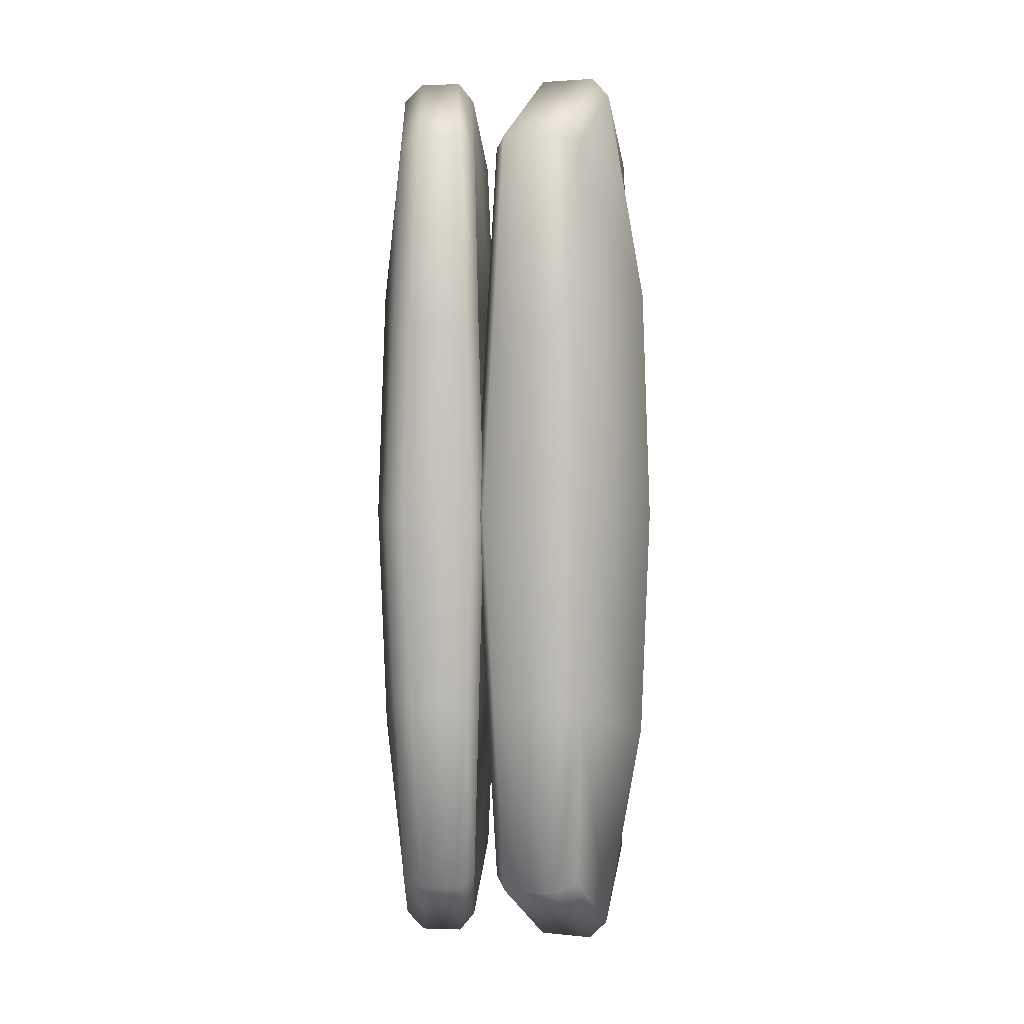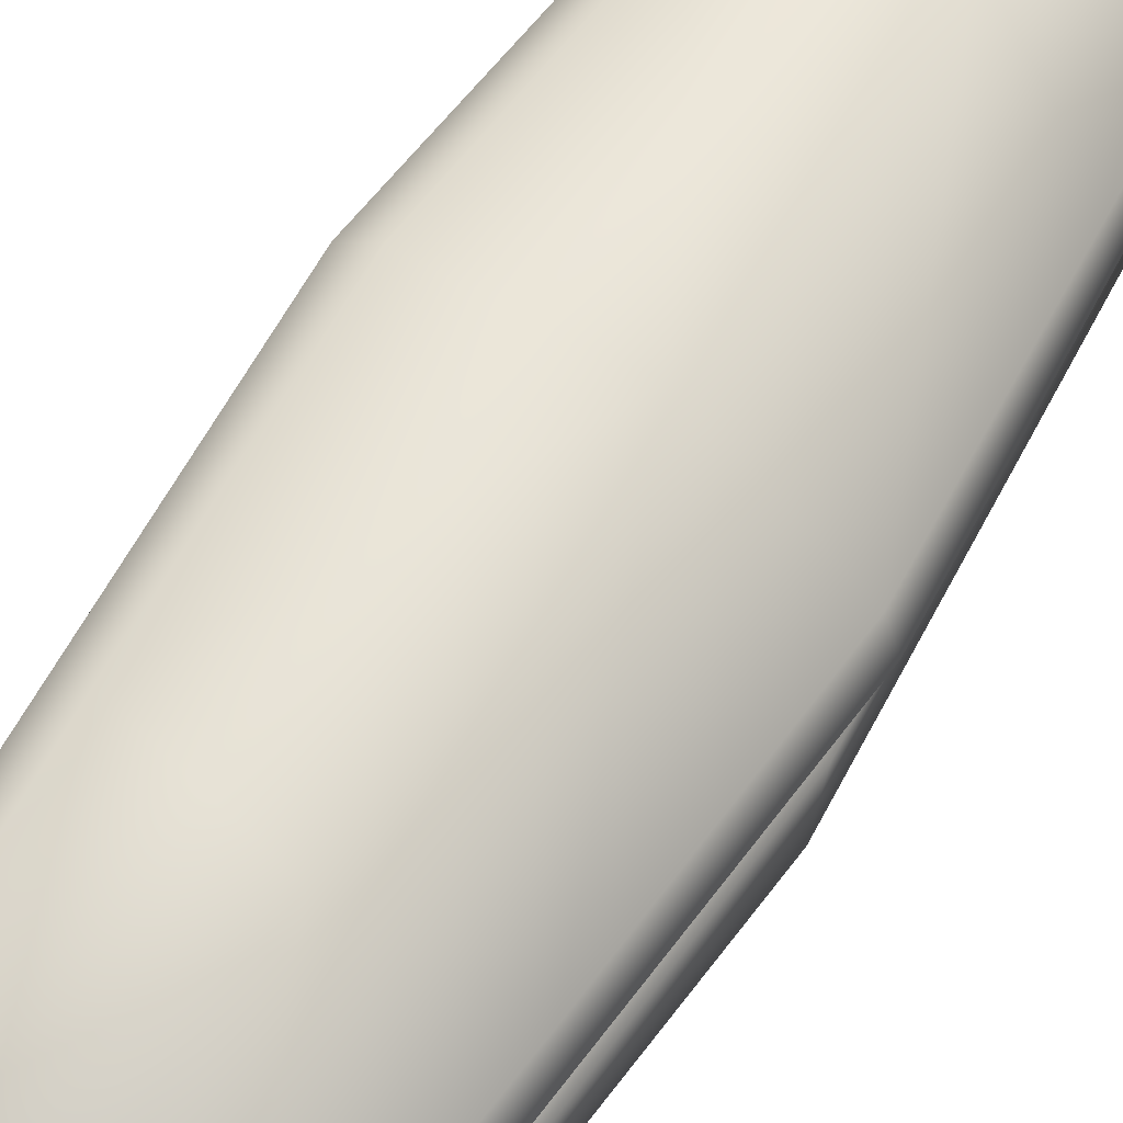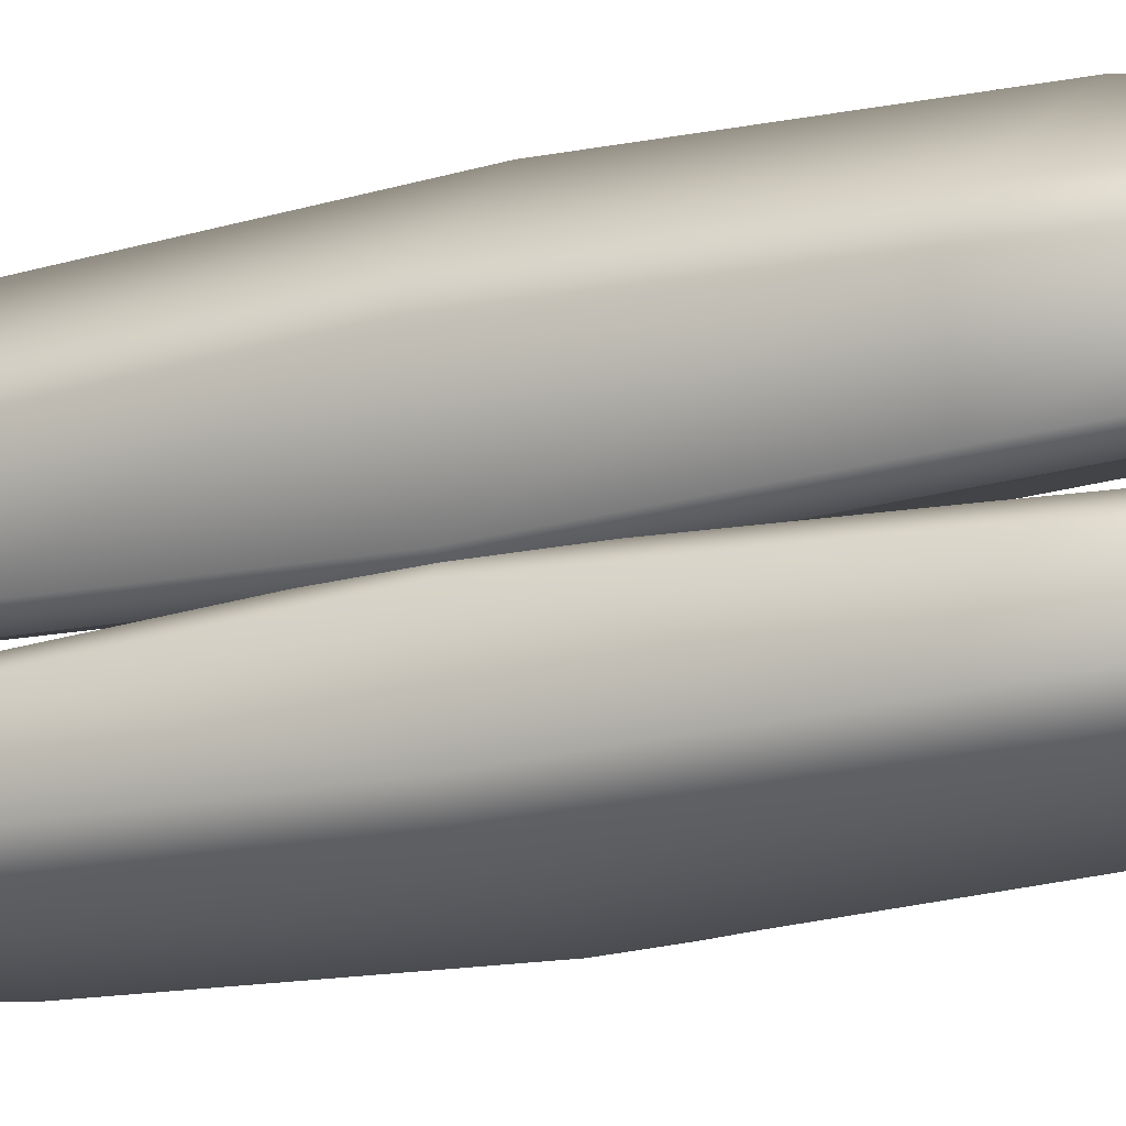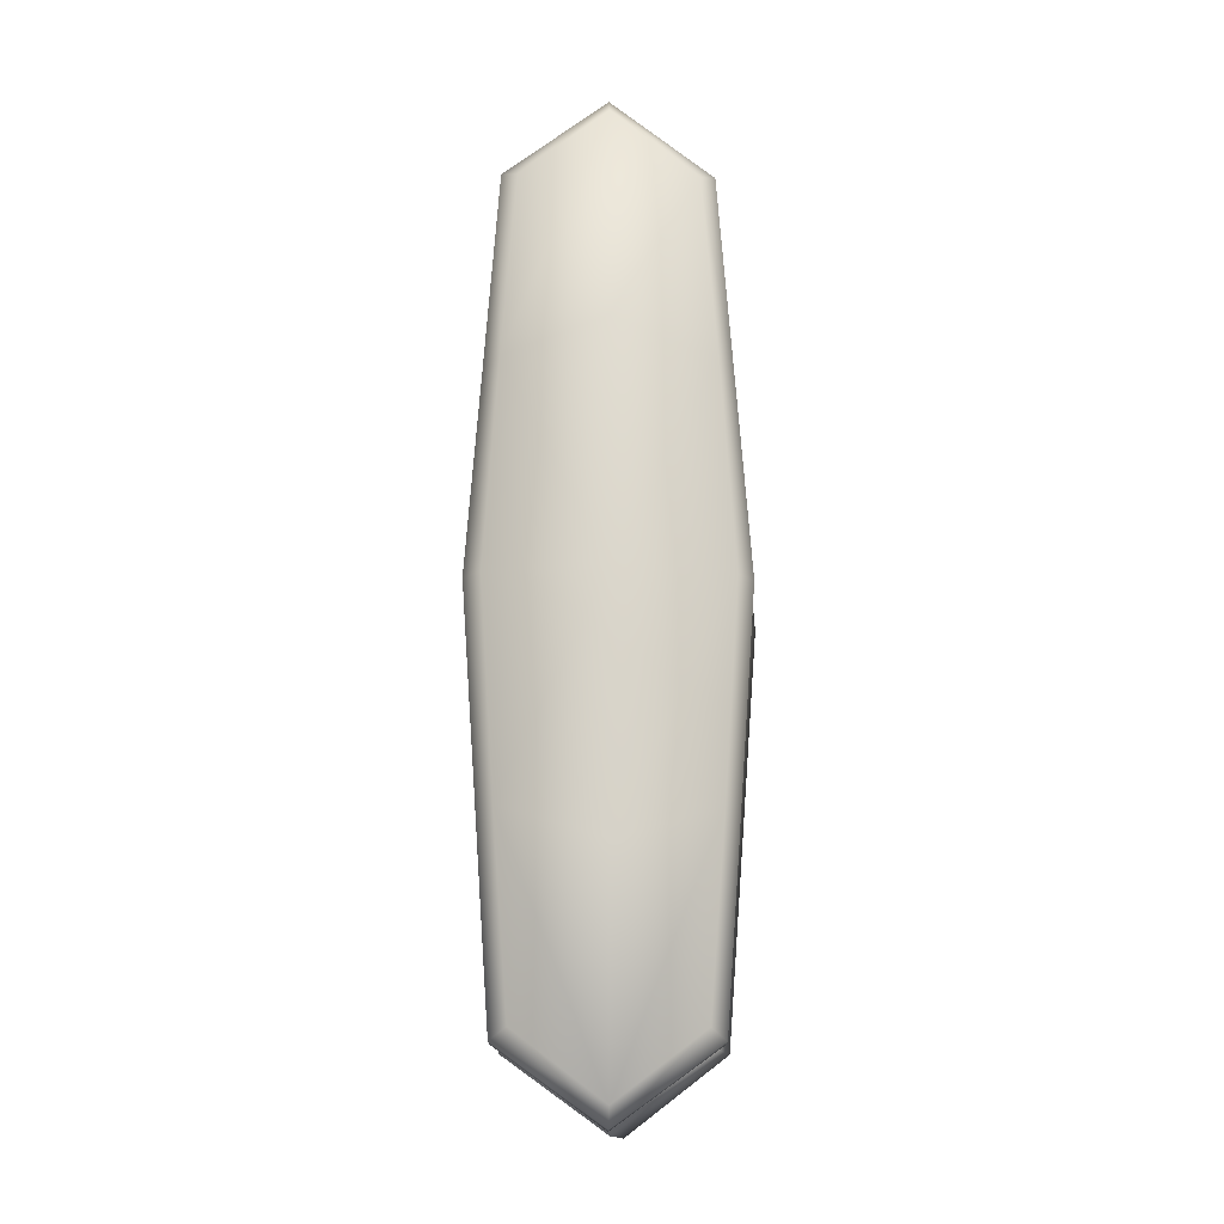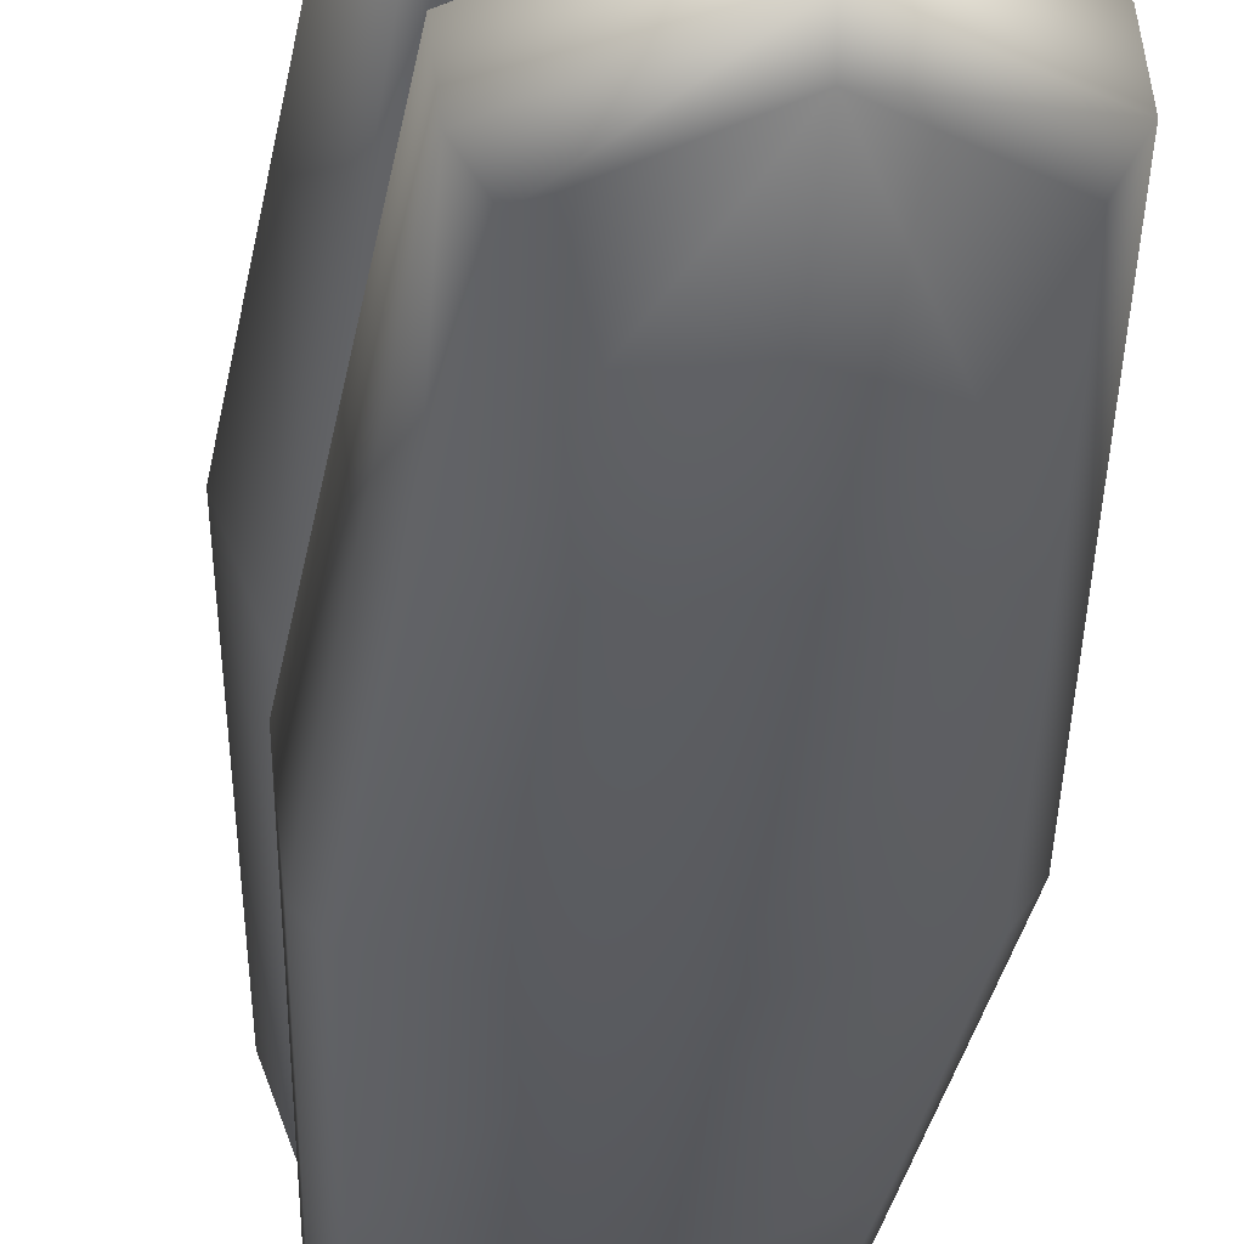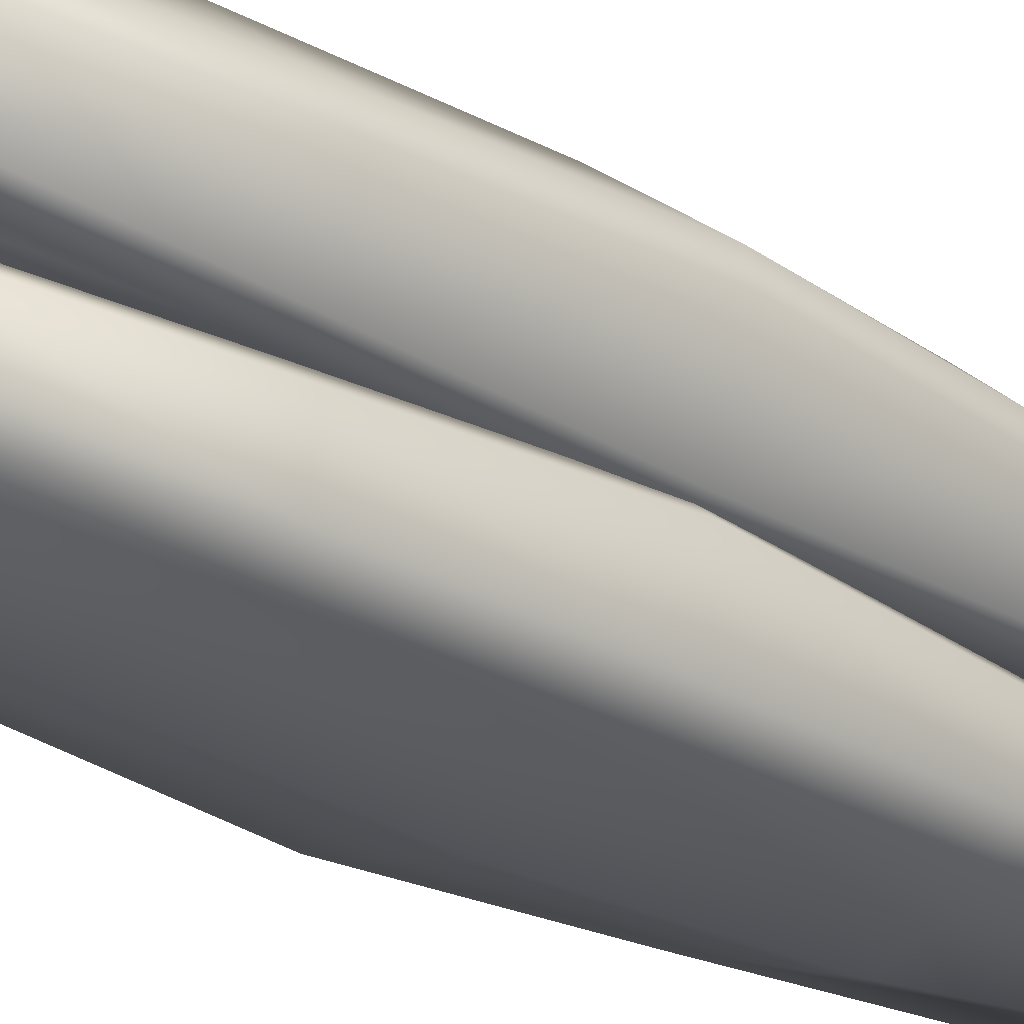
<metadata>
{"format":"obj","ext":"obj","renderer":"f3d","projection":"perspective","resolution":1024,"background":"white","views":[{"elev":2.7,"azim":89.4,"up":"+Z"},{"elev":56.6,"azim":30.9,"up":"+Y"},{"elev":-19.6,"azim":114.5,"up":"+Y"},{"elev":-15.9,"azim":-7.2,"up":"+Z"},{"elev":-32.6,"azim":174.9,"up":"+Y"},{"elev":-26.0,"azim":46.3,"up":"+Y"}]}
</metadata>
<code>
v  -0.0257 0.0482 0.235
v  -0.0193 0.0417 0.1175
v  -0.0052 0.0804 0.1175
v  -0.0145 0.0791 0.235
v  -0.1369 0.0886 0.235
v  -0.1256 0.1195 0.235
v  -0.1319 0.1265 0.1175
v  -0.146 0.0878 0.1175
v  -0.0681 0.1047 0.2776
v  -0.0793 0.074 0.2776
v  -0.0189 0.0941 0.2289
v  -0.0096 0.0953 0.1204
v  -0.0565 0.1366 0.1388
v  -0.0644 0.1149 0.2665
v  -0.0145 0.0791 -0.235
v  -0.0257 0.0482 -0.235
v  -0.0793 0.074 -0.2776
v  -0.0681 0.1047 -0.2776
v  -0.0381 0.0438 -0.2285
v  -0.0315 0.0375 -0.1207
v  -0.0819 0.0667 -0.1388
v  -0.0824 0.0653 -0.2662
v  -0.0128 0.0352 -0
v  -0.0193 0.0417 -0.1175
v  -0.0052 0.0804 -0.1175
v  0.0041 0.0817 -0
v  -0.1382 0.1335 -0
v  -0.1319 0.1265 -0.1175
v  -0.146 0.0878 -0.1175
v  -0.1551 0.087 -0
v  -0.0008 0.0967 -0
v  -0.0096 0.0953 -0.1204
v  -0.0565 0.1366 -0.1388
v  -0.0547 0.1415 -0
v  -0.0255 0.0311 -0
v  -0.0315 0.0375 0.1207
v  -0.0819 0.0667 0.1388
v  -0.0835 0.0624 -0
v  -0.1248 0.1418 -0
v  -0.1189 0.1351 0.1204
v  -0.1369 0.0886 -0.235
v  -0.1256 0.1195 -0.235
v  -0.148 0.0756 -0
v  -0.1392 0.0767 -0.1207
v  -0.0644 0.1149 -0.2665
v  -0.1125 0.1282 -0.2289
v  -0.1189 0.1351 -0.1204
v  -0.0824 0.0653 0.2662
v  -0.1302 0.0773 0.2285
v  -0.1392 0.0767 0.1207
v  -0.0189 0.0941 -0.2289
v  -0.0381 0.0438 0.2285
v  -0.1125 0.1282 0.2289
v  -0.1302 0.0773 -0.2285
v  -0.0277 0.0203 0.235
v  -0.0305 -0.0041 0.235
v  -0.0226 -0.0092 0.1175
v  -0.0191 0.0234 0.1175
v  -0.1455 0.0306 0.235
v  -0.1534 0.0352 0.1175
v  -0.157 0.0026 0.1175
v  -0.1484 0.0063 0.235
v  -0.0871 0.0195 0.2776
v  -0.0899 -0.0046 0.2776
v  -0.0409 -0.0158 0.2289
v  -0.0909 -0.0155 0.2665
v  -0.0929 -0.0291 0.1388
v  -0.033 -0.0209 0.1204
v  -0.0305 -0.0041 -0.235
v  -0.0899 -0.0046 -0.2776
v  -0.0871 0.0195 -0.2776
v  -0.0277 0.0203 -0.235
v  -0.037 0.0295 -0.2285
v  -0.0863 0.0287 -0.2662
v  -0.0864 0.0273 -0.1388
v  -0.0284 0.0324 -0.1207
v  -0.0105 0.0266 -0
v  -0.0148 -0.0143 -0
v  -0.0226 -0.0092 -0.1175
v  -0.0191 0.0234 -0.1175
v  -0.1657 -0.0011 -0
v  -0.1613 0.0398 -0
v  -0.1534 0.0352 -0.1175
v  -0.157 0.0026 -0.1175
v  -0.0256 -0.0258 -0
v  -0.0933 -0.0343 -0
v  -0.0929 -0.0291 -0.1388
v  -0.033 -0.0209 -0.1204
v  -0.0203 0.0357 -0
v  -0.086 0.0318 -0
v  -0.0864 0.0273 0.1388
v  -0.0284 0.0324 0.1207
v  -0.1488 -0.0107 0.1204
v  -0.157 -0.0143 -0
v  -0.1484 0.0063 -0.235
v  -0.1455 0.0306 -0.235
v  -0.1426 0.0424 -0.1207
v  -0.1501 0.0471 -0
v  -0.0909 -0.0155 -0.2665
v  -0.1488 -0.0107 -0.1204
v  -0.1402 -0.0071 -0.2289
v  -0.0863 0.0287 0.2662
v  -0.1426 0.0424 0.1207
v  -0.1347 0.038 0.2285
v  -0.0409 -0.0158 -0.2289
v  -0.037 0.0295 0.2285
v  -0.1402 -0.0071 0.2289
v  -0.1347 0.038 -0.2285
o HotdogBun
g HotdogBun
f 1 2 3 4
f 5 6 7 8
f 1 4 9 10
f 11 12 13 14
f 15 16 17 18
f 19 20 21 22
f 23 24 25 26
f 27 28 29 30
f 31 32 33 34
f 35 36 37 38
f 9 6 5 10
f 34 39 40 13
f 17 41 42 18
f 38 43 44 21
f 45 46 47 33
f 48 49 50 37
f 2 23 26 3
f 7 27 30 8
f 12 31 34 13
f 20 35 38 21
f 24 16 15 25
f 28 42 41 29
f 32 51 45 33
f 36 52 48 37
f 40 53 14 13
f 44 54 22 21
f 47 39 34 33
f 50 43 38 37
f 1 52 36 2
f 15 51 32 25
f 6 53 40 7
f 41 54 44 29
f 4 11 14 9
f 5 49 48 10
f 51 15 18 45
f 16 19 22 17
f 23 35 20 24
f 26 31 12 3
f 27 39 47 28
f 30 43 50 8
f 9 14 53 6
f 10 48 52 1
f 45 18 42 46
f 17 22 54 41
f 2 36 35 23
f 25 32 31 26
f 7 40 39 27
f 29 44 43 30
f 24 20 19 16
f 3 12 11 4
f 28 47 46 42
f 8 50 49 5
f 55 56 57 58
f 59 60 61 62
f 55 63 64 56
f 65 66 67 68
f 69 70 71 72
f 73 74 75 76
f 77 78 79 80
f 81 82 83 84
f 85 86 87 88
f 89 90 91 92
f 64 63 59 62
f 86 67 93 94
f 71 70 95 96
f 90 75 97 98
f 99 87 100 101
f 102 91 103 104
f 58 57 78 77
f 61 60 82 81
f 68 67 86 85
f 76 75 90 89
f 80 79 69 72
f 84 83 96 95
f 88 87 99 105
f 92 91 102 106
f 93 67 66 107
f 97 75 74 108
f 100 87 86 94
f 103 91 90 98
f 55 58 92 106
f 69 79 88 105
f 62 61 93 107
f 96 83 97 108
f 56 64 66 65
f 59 63 102 104
f 105 99 70 69
f 72 71 74 73
f 77 80 76 89
f 78 57 68 85
f 81 84 100 94
f 82 60 103 98
f 64 62 107 66
f 63 55 106 102
f 99 101 95 70
f 71 96 108 74
f 58 77 89 92
f 79 78 85 88
f 61 81 94 93
f 83 82 98 97
f 80 72 73 76
f 57 56 65 68
f 84 95 101 100
f 60 59 104 103

</code>
